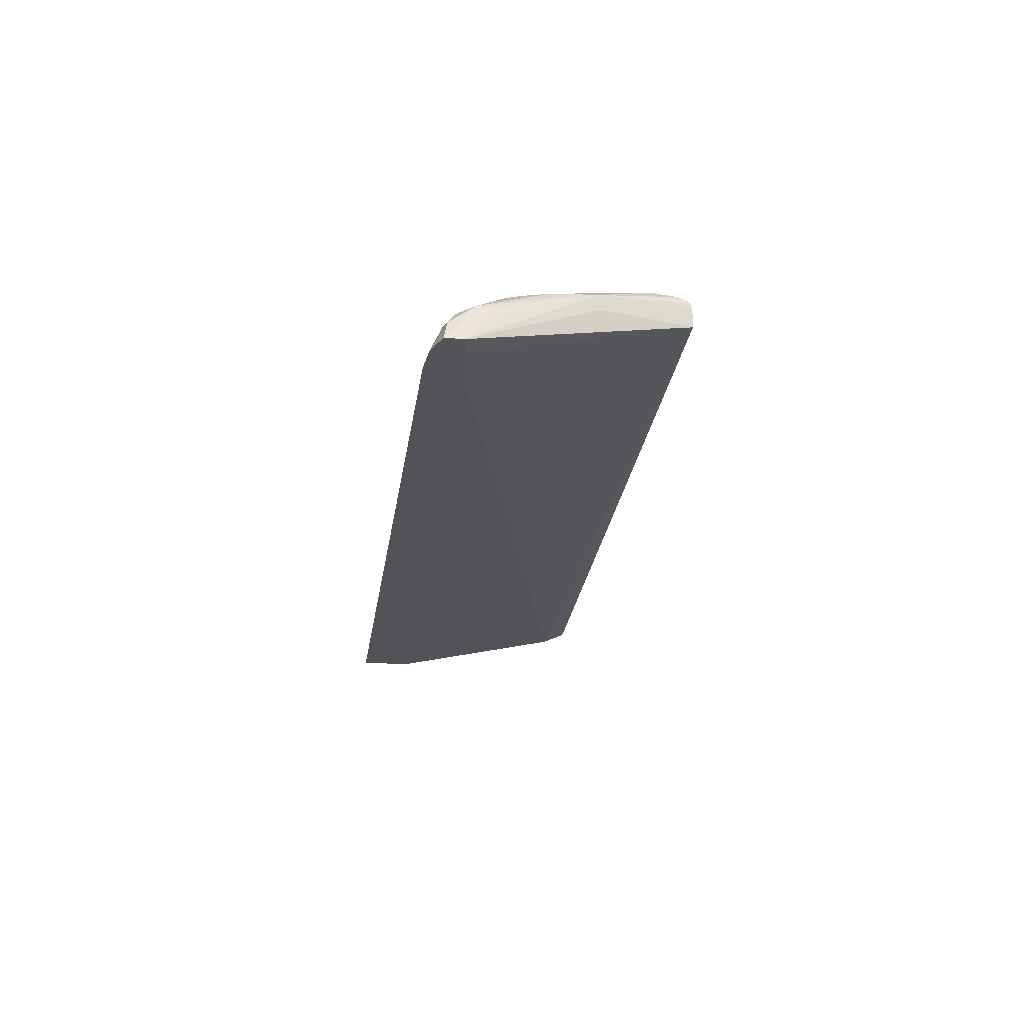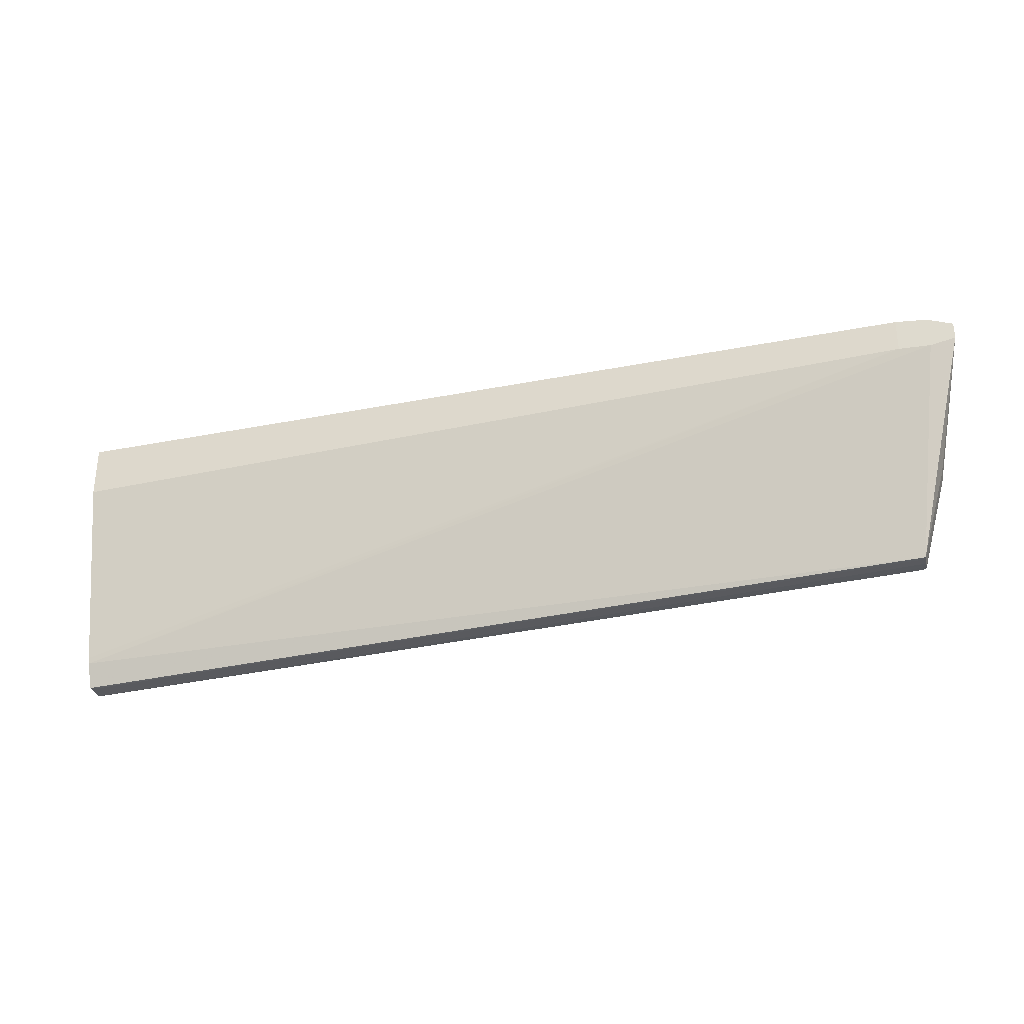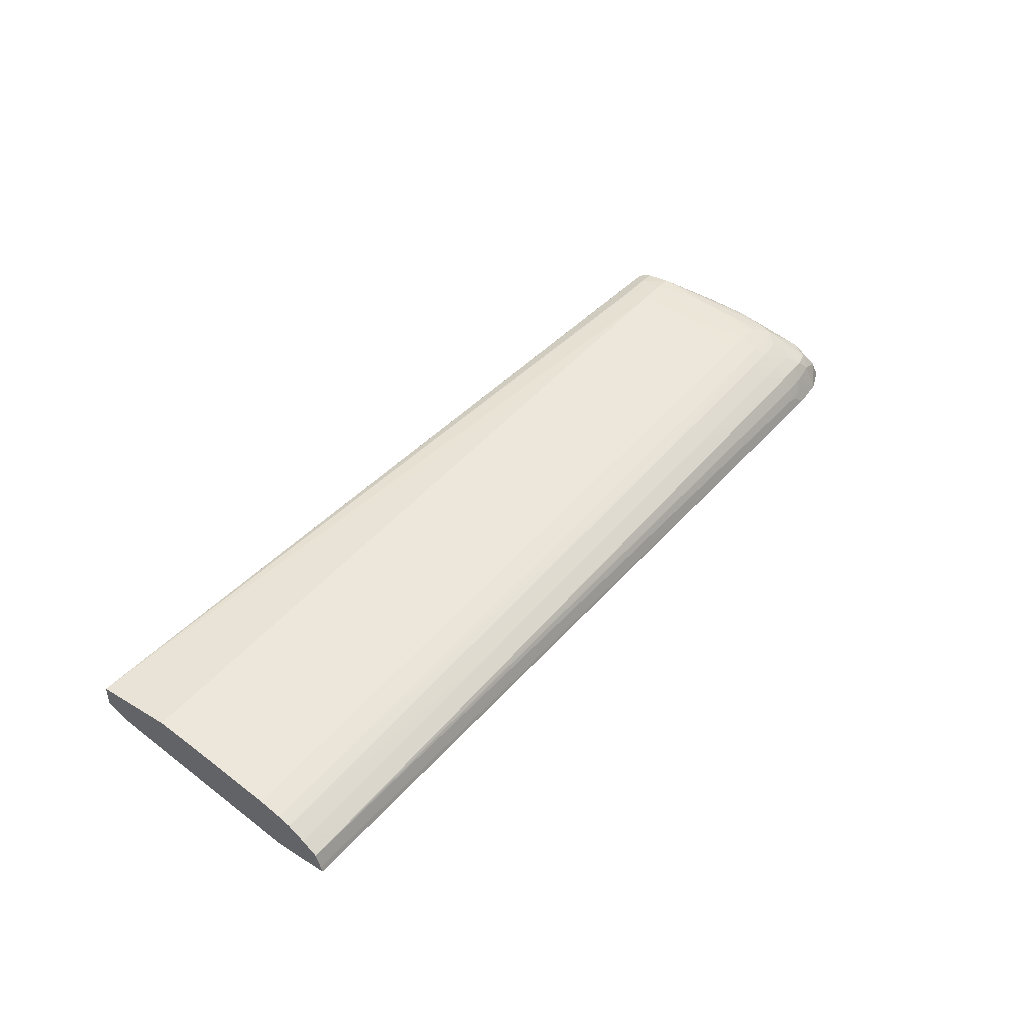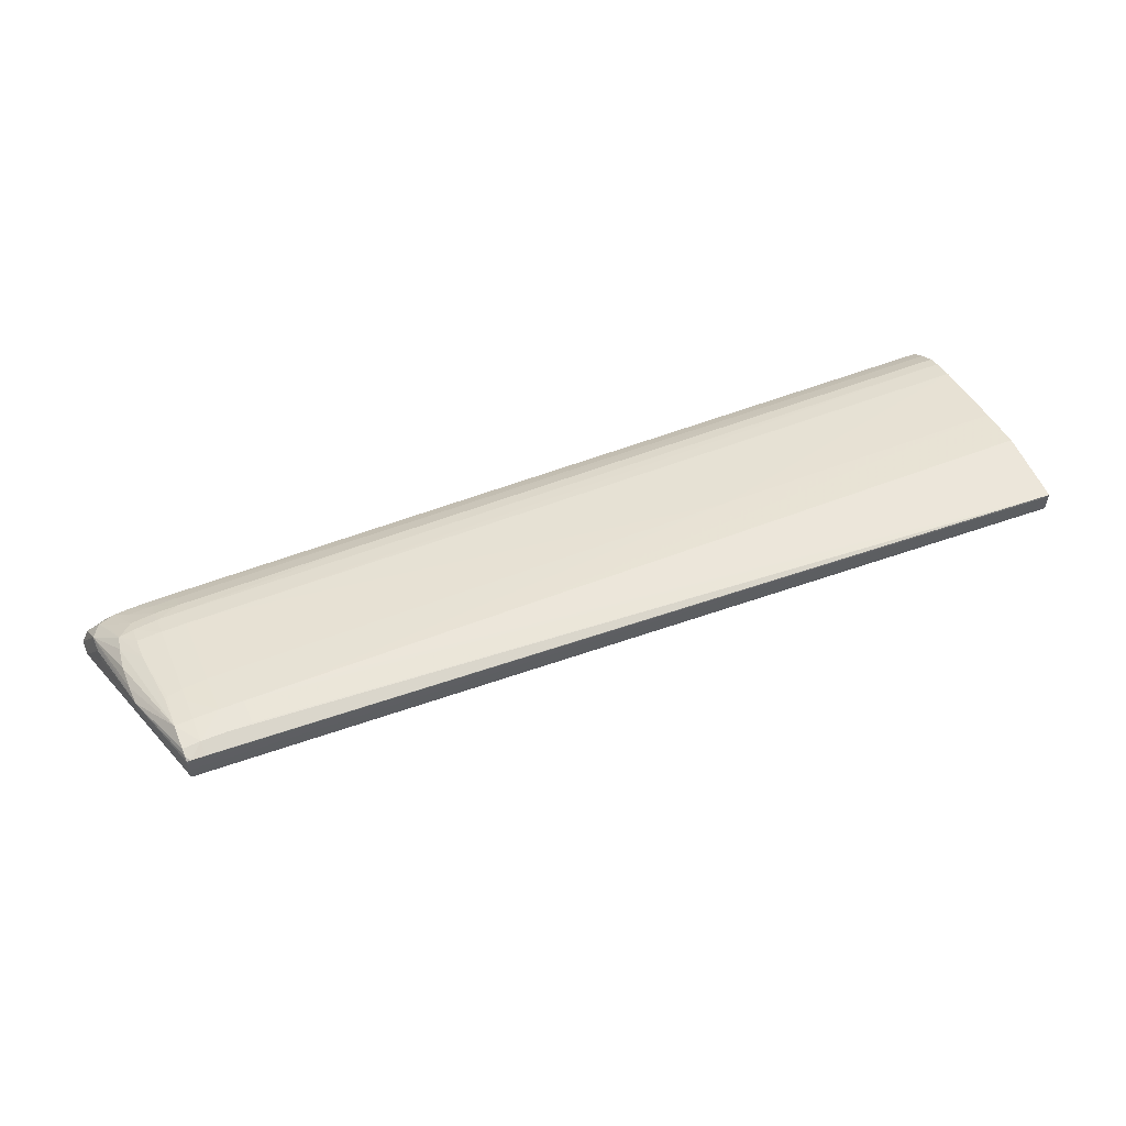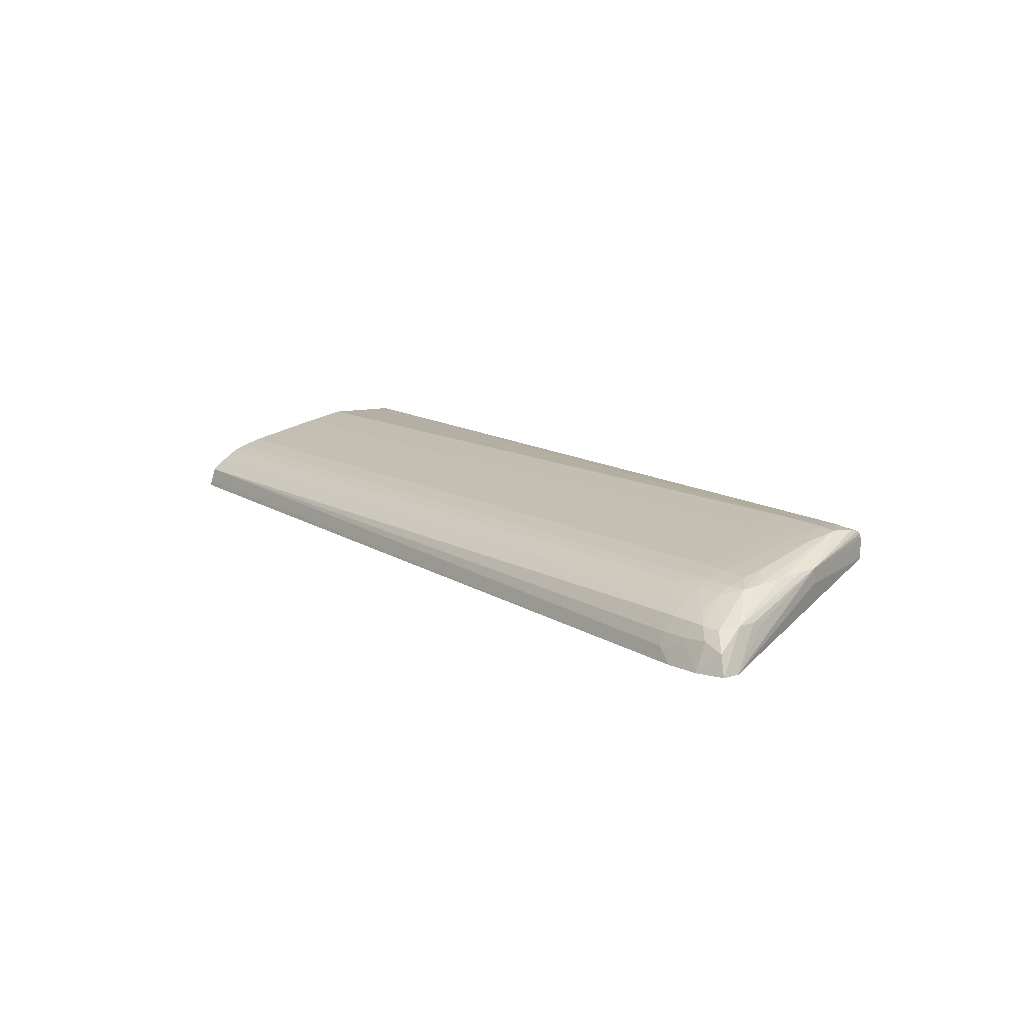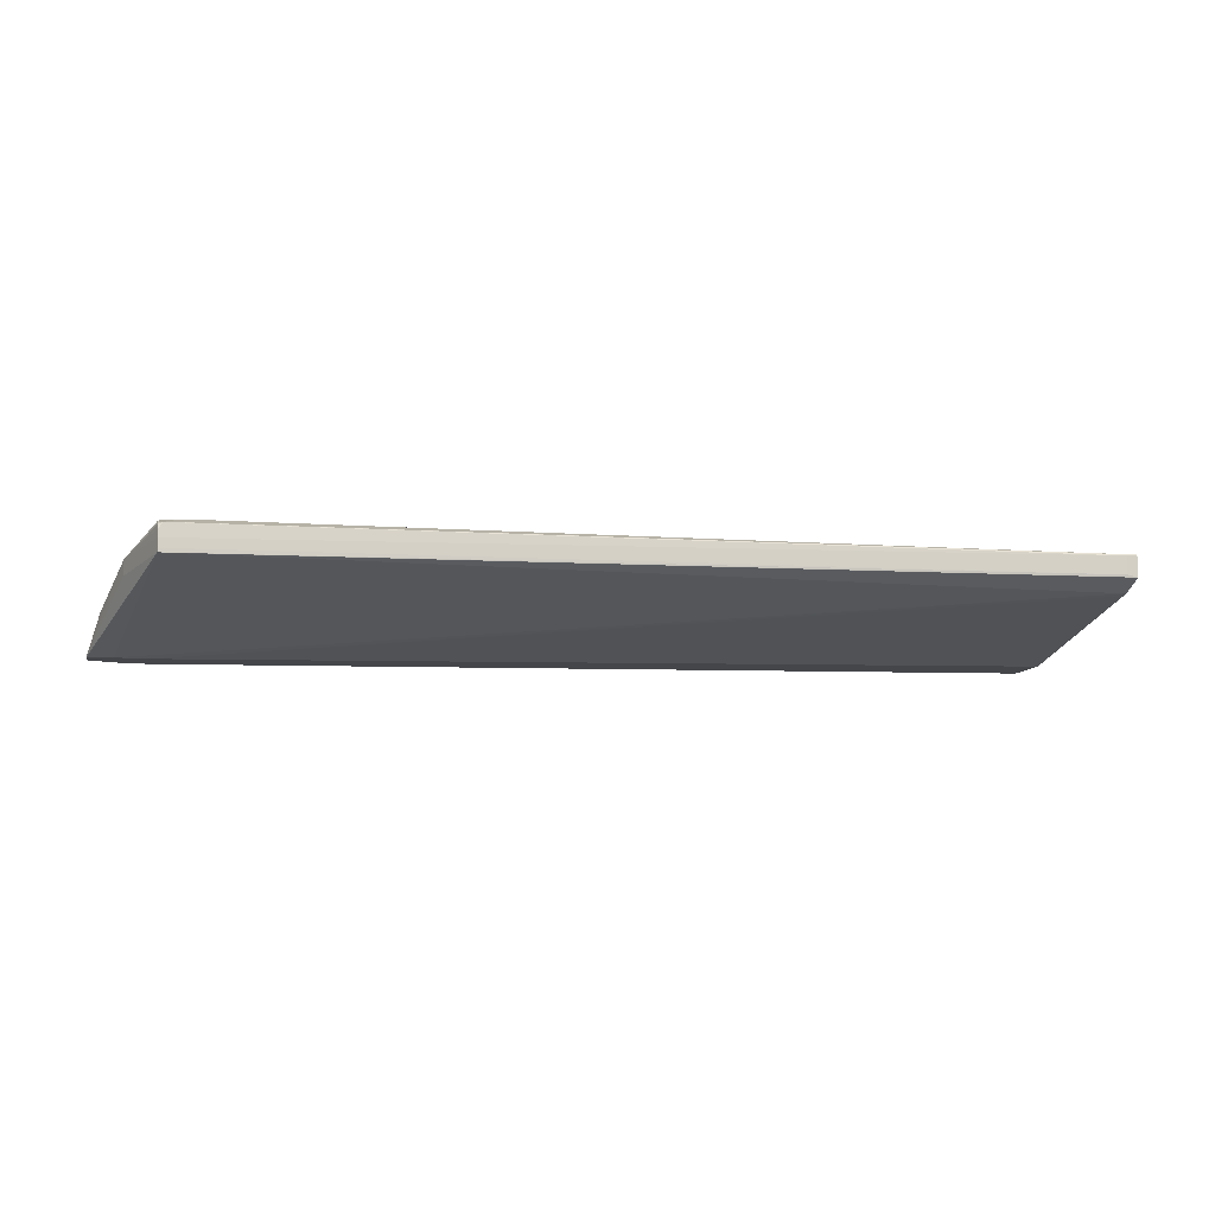
<metadata>
{"format":"obj","ext":"obj","renderer":"f3d","projection":"perspective","resolution":1024,"background":"white","views":[{"elev":-23.1,"azim":81.5,"up":"+Y"},{"elev":-31.1,"azim":13.5,"up":"+Z"},{"elev":43.4,"azim":-53.7,"up":"+Y"},{"elev":53.7,"azim":157.4,"up":"+Y"},{"elev":12.2,"azim":52.9,"up":"+Y"},{"elev":-9.9,"azim":166.2,"up":"+Y"}]}
</metadata>
<code>
v 0.001463 0.1085 0.01156
v 0.001463 0.1058 0.01763
v 0.001463 0.114 0.01156
v 0.002559 0.1087 0.01156
v 0.2254 0.1056 0.02102
v 0.001463 0.1054 0.01912
v 0.2334 0.09037 0.07382
v 0.2254 0.09037 0.074
v 0.001463 0.1146 0.03063
v 0.1377 0.1146 0.03063
v 0.1462 0.1146 0.03063
v 0.1649 0.1146 0.03063
v 0.1961 0.1145 0.03063
v 0.2085 0.1145 0.03063
v 0.2085 0.1139 0.0244
v 0.2147 0.1139 0.0244
v 0.2209 0.1124 0.02111
v 0.2245 0.1123 0.02118
v 0.004122 0.1136 0.01156
v 0.004122 0.1091 0.01156
v 0.2254 0.1066 0.02098
v 0.2322 0.1044 0.04395
v 0.2397 0.09037 0.07518
v 0.2394 0.09037 0.07502
v 0.001463 0.09518 0.06608
v 0.2254 0.09037 0.08253
v 0.001463 0.1125 0.04188
v 0.1377 0.1146 0.03063
v 0.07766 0.1125 0.04179
v 0.09014 0.1125 0.04176
v 0.2085 0.1124 0.04142
v 0.2147 0.1124 0.04133
v 0.2147 0.1144 0.03063
v 0.1337 0.1125 0.04164
v 0.2209 0.1137 0.0244
v 0.2254 0.1133 0.02432
v 0.2254 0.1126 0.02245
v 0.2254 0.1119 0.0214
v 0.2254 0.1109 0.02111
v 0.2254 0.1088 0.02098
v 0.2322 0.1082 0.04395
v 0.2397 0.09037 0.07934
v 0.2366 0.09984 0.06471
v 0.2369 0.1002 0.06801
v 0.2369 0.1003 0.07231
v 0.001463 0.09518 0.07559
v 0.2209 0.09356 0.08144
v 0.001463 0.1001 0.07779
v 0.001463 0.09658 0.07898
v 0.00151 0.09518 0.07937
v 0.2334 0.09037 0.08191
v 0.2254 0.09491 0.08057
v 0.224 0.09356 0.08127
v 0.001463 0.1083 0.06177
v 0.03405 0.1125 0.04186
v 0.06521 0.1125 0.04181
v 0.1898 0.1082 0.06177
v 0.2085 0.1082 0.06177
v 0.2147 0.1082 0.06177
v 0.2209 0.1081 0.06177
v 0.2209 0.1123 0.04084
v 0.2209 0.1131 0.03686
v 0.2209 0.1142 0.03063
v 0.2254 0.1139 0.03063
v 0.2324 0.1078 0.04931
v 0.2397 0.09037 0.07952
v 0.2324 0.1074 0.05554
v 0.2318 0.1067 0.06177
v 0.2309 0.1062 0.06552
v 0.2346 0.09929 0.07646
v 0.2379 0.09513 0.0786
v 0.2254 0.09658 0.0798
v 0.2209 0.09658 0.08003
v 0.001463 0.1023 0.07504
v 0.002909 0.1001 0.07779
v 0.2329 0.09696 0.07896
v 0.2272 0.09658 0.0797
v 0.001463 0.1079 0.06298
v 0.002909 0.1067 0.06708
v 0.2147 0.1066 0.0668
v 0.2209 0.1066 0.06669
v 0.2254 0.1064 0.06635
v 0.2272 0.1064 0.06621
v 0.2254 0.1078 0.06177
v 0.2254 0.1087 0.05731
v 0.2247 0.1122 0.04029
v 0.2254 0.1123 0.03931
v 0.2272 0.109 0.05554
v 0.2329 0.1009 0.07432
v 0.2272 0.1077 0.06177
v 0.2272 0.105 0.06933
v 0.2305 0.09972 0.07738
v 0.2254 0.09896 0.07825
v 0.2272 0.09989 0.07755
v 0.2209 0.1001 0.07771
v 0.2147 0.1001 0.07772
v 0.07143 0.1001 0.07777
v 0.05275 0.1001 0.07778
v 0.01536 0.1001 0.07779
v 0.001463 0.1029 0.07423
v 0.04652 0.1001 0.07778
v 0.001463 0.1067 0.06708
v 0.001463 0.1065 0.06778
v 0.001463 0.1055 0.0702
v 0.1649 0.1055 0.06997
v 0.2147 0.1054 0.06992
v 0.2209 0.1052 0.06981
v 0.2254 0.1061 0.06723
v 0.2272 0.1021 0.07424
v 0.2254 0.1051 0.06947
v 0.2254 0.1022 0.07424
v 0.2209 0.1025 0.07423
v 0.2147 0.1026 0.07423
v 0.1649 0.1028 0.07423
v 0.07766 0.1028 0.07423
f 1 2 6
f 1 6 25
f 1 25 46
f 1 46 49
f 1 49 48
f 1 48 74
f 1 74 100
f 1 100 104
f 1 104 103
f 1 103 102
f 1 102 78
f 1 78 54
f 1 54 27
f 1 27 9
f 1 9 3
f 1 3 19
f 1 19 20
f 1 20 4
f 1 4 5
f 1 5 2
f 2 5 7
f 2 7 8
f 2 8 6
f 3 9 10
f 3 10 11
f 3 11 12
f 3 12 13
f 3 13 14
f 3 14 15
f 3 15 16
f 3 16 17
f 3 17 18
f 3 18 19
f 4 20 5
f 5 21 22
f 5 22 23
f 5 23 24
f 5 24 7
f 5 20 21
f 6 8 25
f 7 24 23
f 7 23 42
f 7 42 66
f 7 66 51
f 7 51 26
f 7 26 8
f 8 26 46
f 8 46 25
f 9 27 28
f 9 28 10
f 10 28 11
f 11 28 12
f 12 28 29
f 12 29 13
f 13 29 30
f 13 30 14
f 14 31 32
f 14 32 33
f 14 33 16
f 14 16 15
f 14 30 34
f 14 34 31
f 16 33 35
f 16 35 17
f 17 35 18
f 18 36 37
f 18 37 38
f 18 38 39
f 18 39 19
f 18 35 36
f 19 39 40
f 19 40 21
f 19 21 20
f 21 40 41
f 21 41 22
f 22 41 23
f 23 41 43
f 23 43 44
f 23 44 45
f 23 45 42
f 26 47 48
f 26 48 49
f 26 49 50
f 26 50 46
f 26 51 52
f 26 52 53
f 26 53 47
f 27 54 55
f 27 55 28
f 28 55 56
f 28 56 29
f 29 56 54
f 29 54 57
f 29 57 58
f 29 58 30
f 30 58 59
f 30 59 34
f 31 59 32
f 31 34 59
f 32 59 60
f 32 60 61
f 32 61 33
f 33 61 62
f 33 62 63
f 33 63 35
f 35 63 64
f 35 64 36
f 36 64 41
f 36 41 37
f 37 41 38
f 38 41 39
f 39 41 40
f 41 65 45
f 41 45 44
f 41 44 43
f 41 64 65
f 42 45 66
f 45 65 67
f 45 67 68
f 45 68 69
f 45 69 70
f 45 70 71
f 45 71 66
f 46 50 49
f 47 53 52
f 47 52 72
f 47 72 73
f 47 73 48
f 48 73 75
f 48 75 74
f 51 66 71
f 51 71 76
f 51 76 77
f 51 77 52
f 52 77 72
f 54 56 55
f 54 78 57
f 57 78 79
f 57 79 58
f 58 79 80
f 58 80 59
f 59 80 81
f 59 81 60
f 60 81 82
f 60 82 83
f 60 83 84
f 60 84 85
f 60 85 86
f 60 86 61
f 61 86 62
f 62 86 63
f 63 86 64
f 64 86 87
f 64 87 88
f 64 88 68
f 64 68 67
f 64 67 65
f 68 88 69
f 69 89 70
f 69 88 90
f 69 90 83
f 69 83 91
f 69 91 89
f 70 89 91
f 70 91 92
f 70 92 76
f 70 76 71
f 72 93 73
f 72 77 94
f 72 94 93
f 73 95 96
f 73 96 97
f 73 97 98
f 73 98 99
f 73 99 75
f 73 93 95
f 74 75 99
f 74 99 101
f 74 101 100
f 76 92 77
f 77 92 94
f 78 102 79
f 79 102 103
f 79 103 104
f 79 104 105
f 79 105 80
f 80 105 106
f 80 106 81
f 81 106 107
f 81 107 108
f 81 108 82
f 82 108 83
f 83 90 84
f 83 108 91
f 84 90 85
f 85 90 88
f 85 88 86
f 86 88 87
f 91 109 92
f 91 108 110
f 91 110 109
f 92 109 94
f 93 94 95
f 94 109 111
f 94 111 112
f 94 112 95
f 95 112 113
f 95 113 96
f 96 113 114
f 96 114 115
f 96 115 97
f 97 115 100
f 97 100 98
f 98 100 101
f 98 101 99
f 100 115 104
f 104 115 114
f 104 114 105
f 105 114 113
f 105 113 106
f 106 113 112
f 106 112 107
f 107 112 111
f 107 111 109
f 107 109 110
f 107 110 108

</code>
